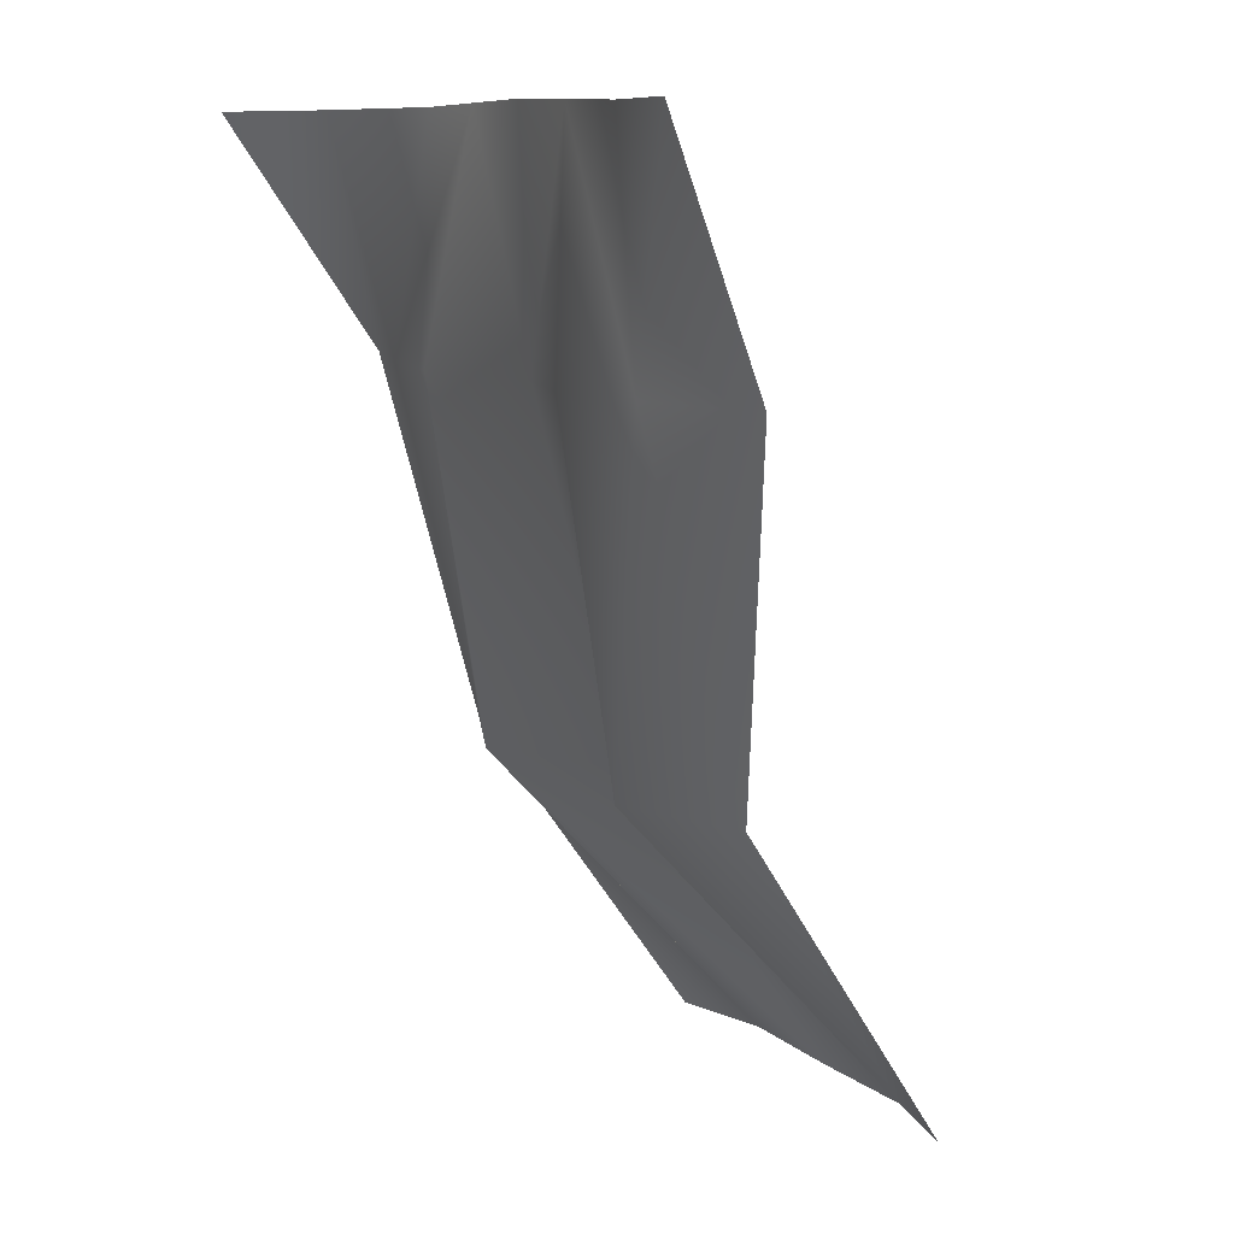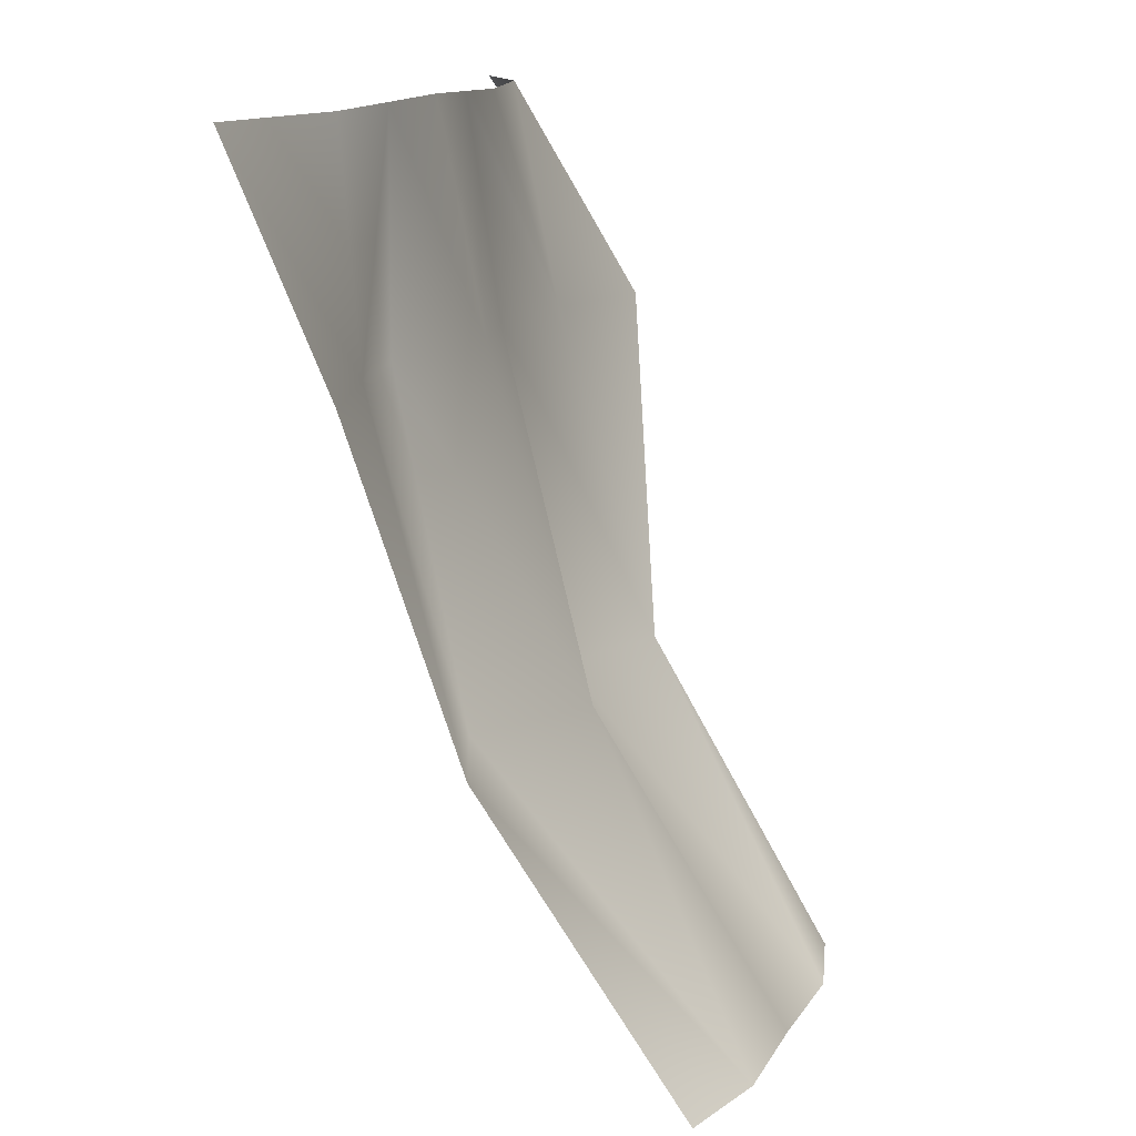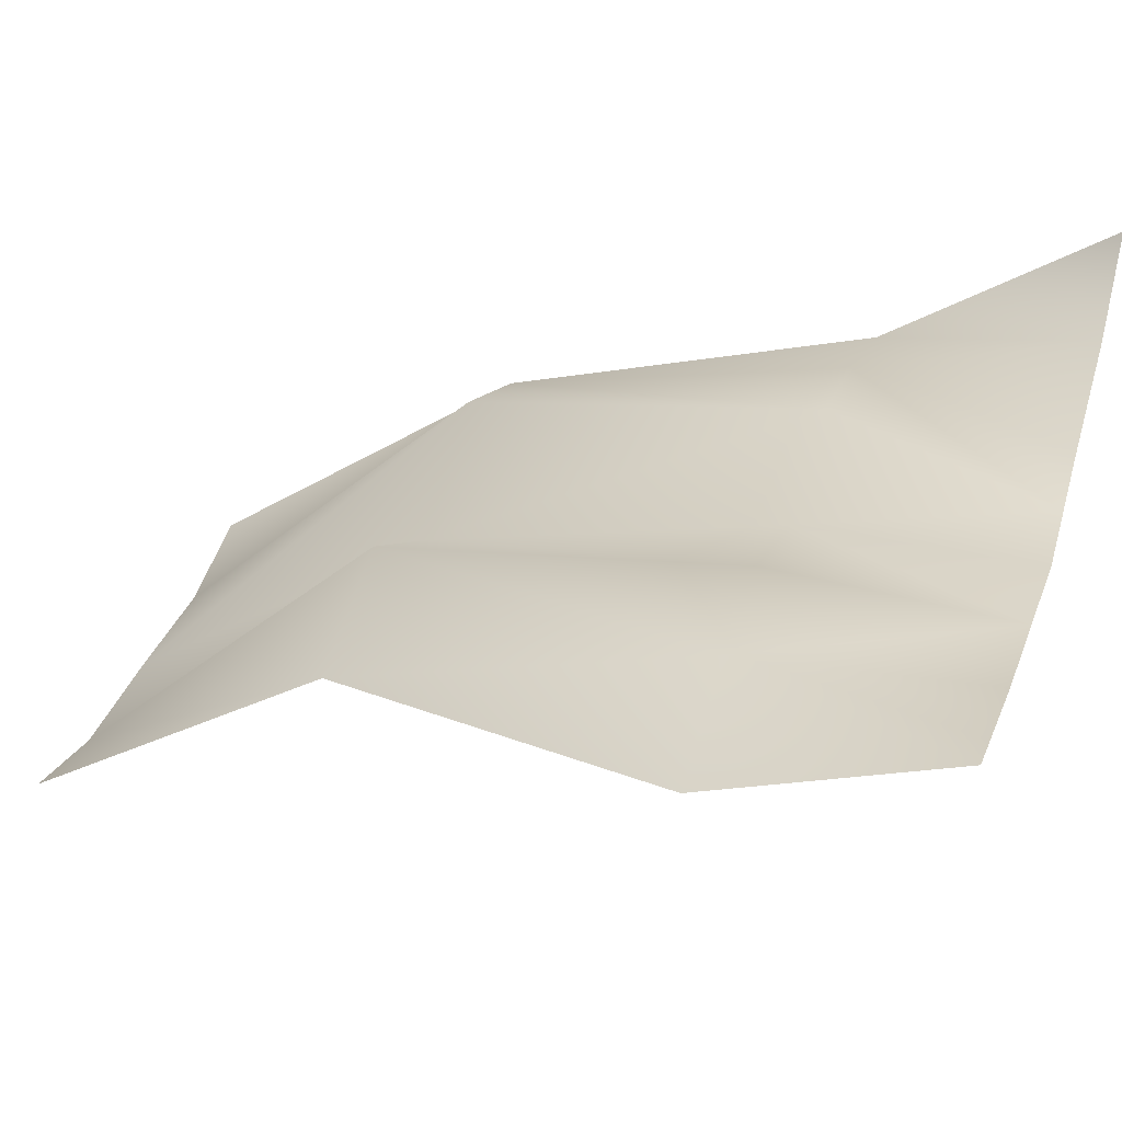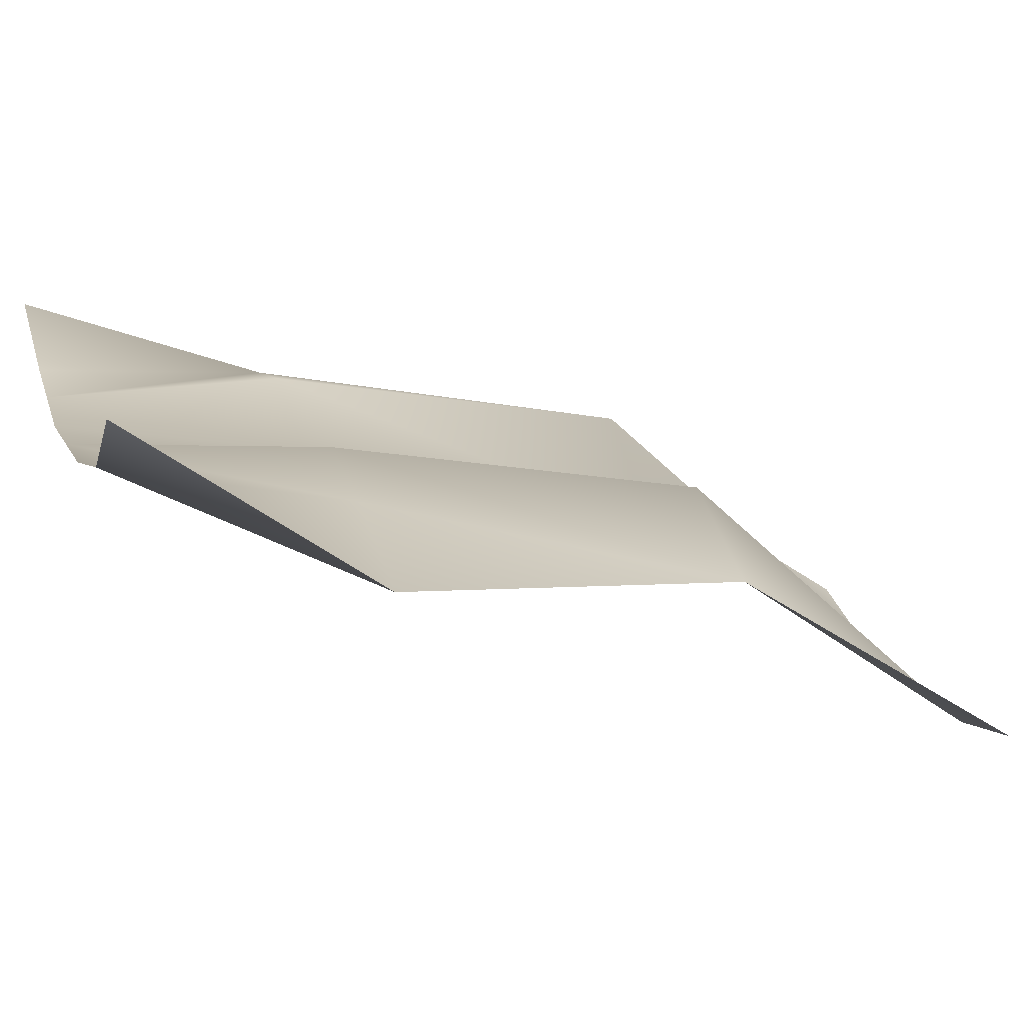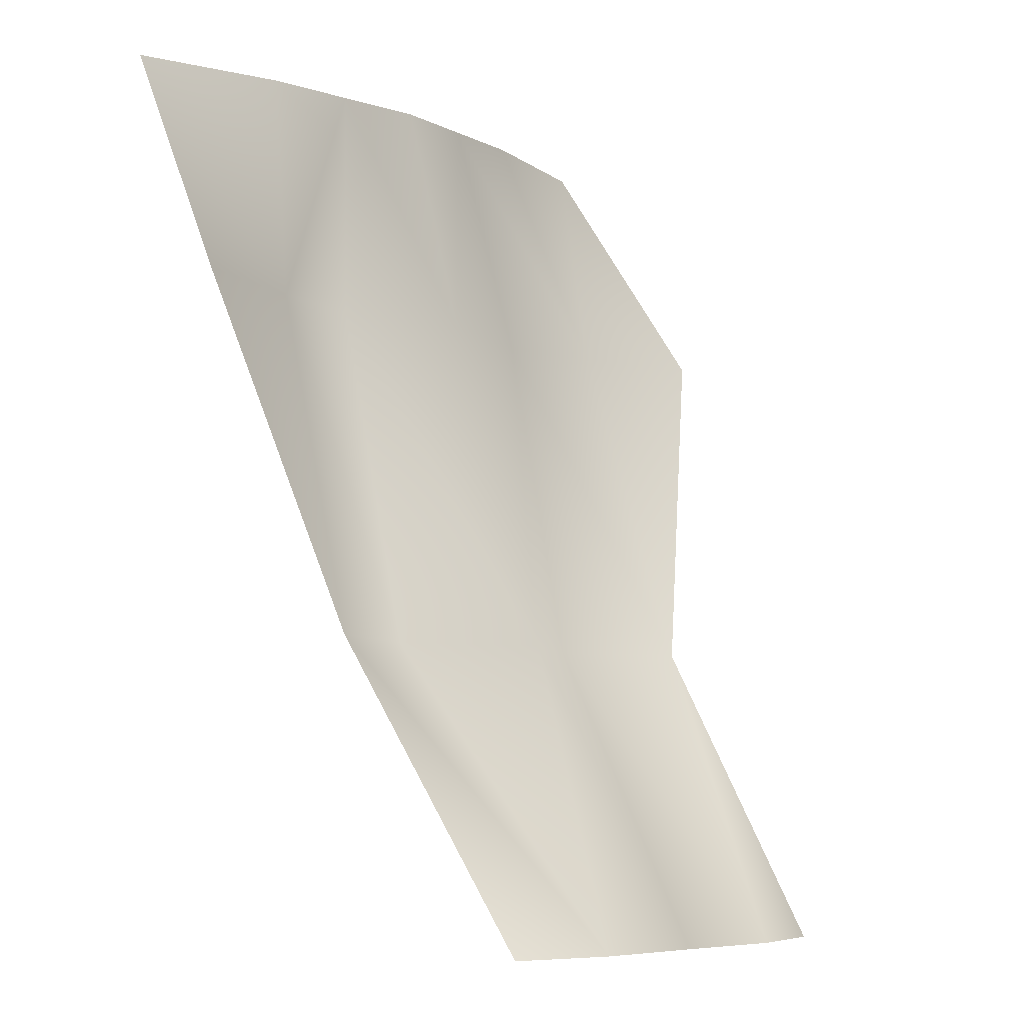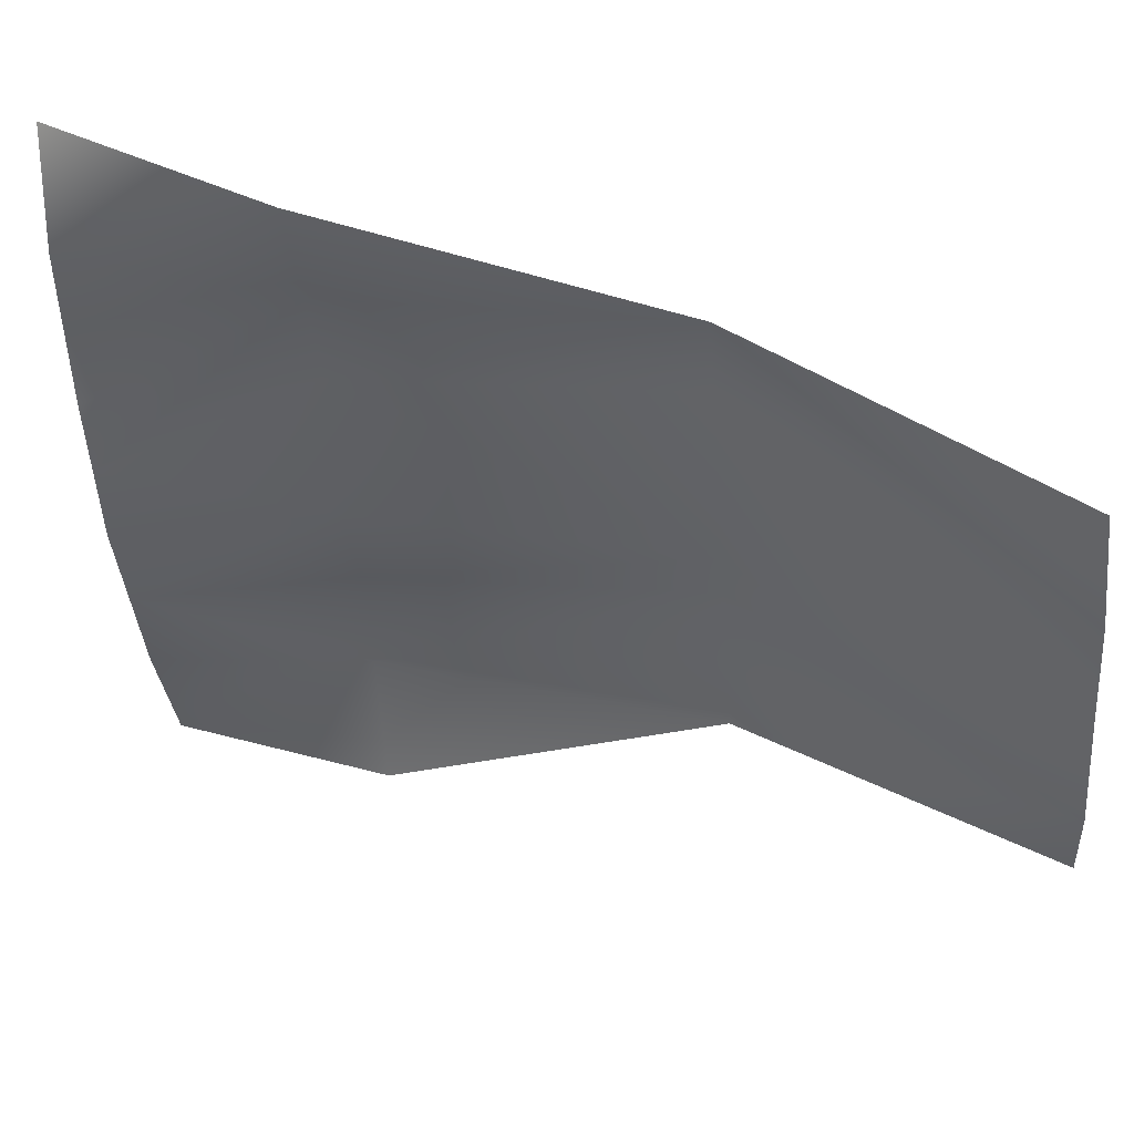
<metadata>
{"format":"obj","ext":"obj","renderer":"f3d","projection":"perspective","resolution":1024,"background":"white","views":[{"elev":9.4,"azim":62.7,"up":"+Y"},{"elev":13.9,"azim":110.4,"up":"+Y"},{"elev":34.5,"azim":107.3,"up":"+Z"},{"elev":17.5,"azim":-106.1,"up":"+Z"},{"elev":-6.8,"azim":131.7,"up":"+Y"},{"elev":-43.4,"azim":-85.7,"up":"+Z"}]}
</metadata>
<code>
o D43C_L
v -15.99 -16.71 -1.365
v -15.73 -15.27 -1.177
v -15.15 -15.29 -1.148
v -15.99 -16.71 -1.365
v -15.15 -15.29 -1.148
v -15.2 -16.71 -1.117
v -15.99 -16.71 -1.365
v -16.82 -16.71 -1.117
v -16.23 -15.29 -1.148
v -15.99 -16.71 -1.365
v -16.23 -15.29 -1.148
v -15.73 -15.27 -1.177
v -16.04 -20.73 -3.239
v -16.81 -20.73 -3.252
v -16.91 -18.87 -1.51
v -16.04 -20.73 -3.239
v -16.91 -18.87 -1.51
v -16.11 -18.87 -1.978
v -16.11 -18.87 -1.978
v -16.91 -18.87 -1.51
v -16.82 -16.71 -1.117
v -16.11 -18.87 -1.978
v -16.82 -16.71 -1.117
v -15.99 -16.71 -1.365
v -16.11 -18.87 -1.978
v -15.32 -18.87 -1.51
v -15.26 -20.73 -3.252
v -16.11 -18.87 -1.978
v -15.26 -20.73 -3.252
v -16.04 -20.73 -3.239
v -17.51 -16.71 -1.234
v -16.72 -15.3 -1.12
v -16.23 -15.29 -1.148
v -17.51 -16.71 -1.234
v -16.23 -15.29 -1.148
v -16.82 -16.71 -1.117
v -17.51 -16.71 -1.234
v -18.33 -16.71 -1.473
v -17.64 -15.3 -0.8891
v -17.51 -16.71 -1.234
v -17.64 -15.3 -0.8891
v -16.72 -15.3 -1.12
v -14.56 -16.71 -1.234
v -14.56 -15.3 -1.12
v -13.65 -15.3 -0.8891
v -14.56 -16.71 -1.234
v -13.65 -15.3 -0.8891
v -13.74 -16.71 -1.473
v -14.56 -16.71 -1.234
v -15.2 -16.71 -1.117
v -15.15 -15.29 -1.148
v -14.56 -16.71 -1.234
v -15.15 -15.29 -1.148
v -14.56 -15.3 -1.12
v -14.63 -20.73 -3.095
v -15.26 -20.73 -3.252
v -14.52 -18.87 -1.831
v -17.71 -18.87 -1.831
v -18.33 -16.71 -1.473
v -17.51 -16.71 -1.234
v -17.71 -18.87 -1.831
v -16.81 -20.73 -3.252
v -17.44 -20.73 -3.095
v -14.52 -18.87 -1.831
v -15.26 -20.73 -3.252
v -15.32 -18.87 -1.51
v -17.64 -15.3 -0.8891
v -18.33 -16.71 -1.473
v -18.22 -15.31 -0.4803
v -13.74 -16.71 -1.473
v -14.52 -18.87 -1.831
v -14.56 -16.71 -1.234
v -15.2 -16.71 -1.117
v -15.32 -18.87 -1.51
v -16.11 -18.87 -1.978
v -15.2 -16.71 -1.117
v -16.11 -18.87 -1.978
v -15.99 -16.71 -1.365
v -16.91 -18.87 -1.51
v -16.81 -20.73 -3.252
v -17.71 -18.87 -1.831
v -16.82 -16.71 -1.117
v -16.91 -18.87 -1.51
v -17.71 -18.87 -1.831
v -16.82 -16.71 -1.117
v -17.71 -18.87 -1.831
v -17.51 -16.71 -1.234
v -15.32 -18.87 -1.51
v -15.2 -16.71 -1.117
v -14.56 -16.71 -1.234
v -15.32 -18.87 -1.51
v -14.56 -16.71 -1.234
v -14.52 -18.87 -1.831
f 1 2 3
f 4 5 6
f 7 8 9
f 10 11 12
f 13 14 15
f 16 17 18
f 19 20 21
f 22 23 24
f 25 26 27
f 28 29 30
f 31 32 33
f 34 35 36
f 37 38 39
f 40 41 42
f 43 44 45
f 46 47 48
f 49 50 51
f 52 53 54
f 55 56 57
f 58 59 60
f 61 62 63
f 64 65 66
f 67 68 69
f 70 71 72
f 73 74 75
f 76 77 78
f 79 80 81
f 82 83 84
f 85 86 87
f 88 89 90
f 91 92 93

</code>
